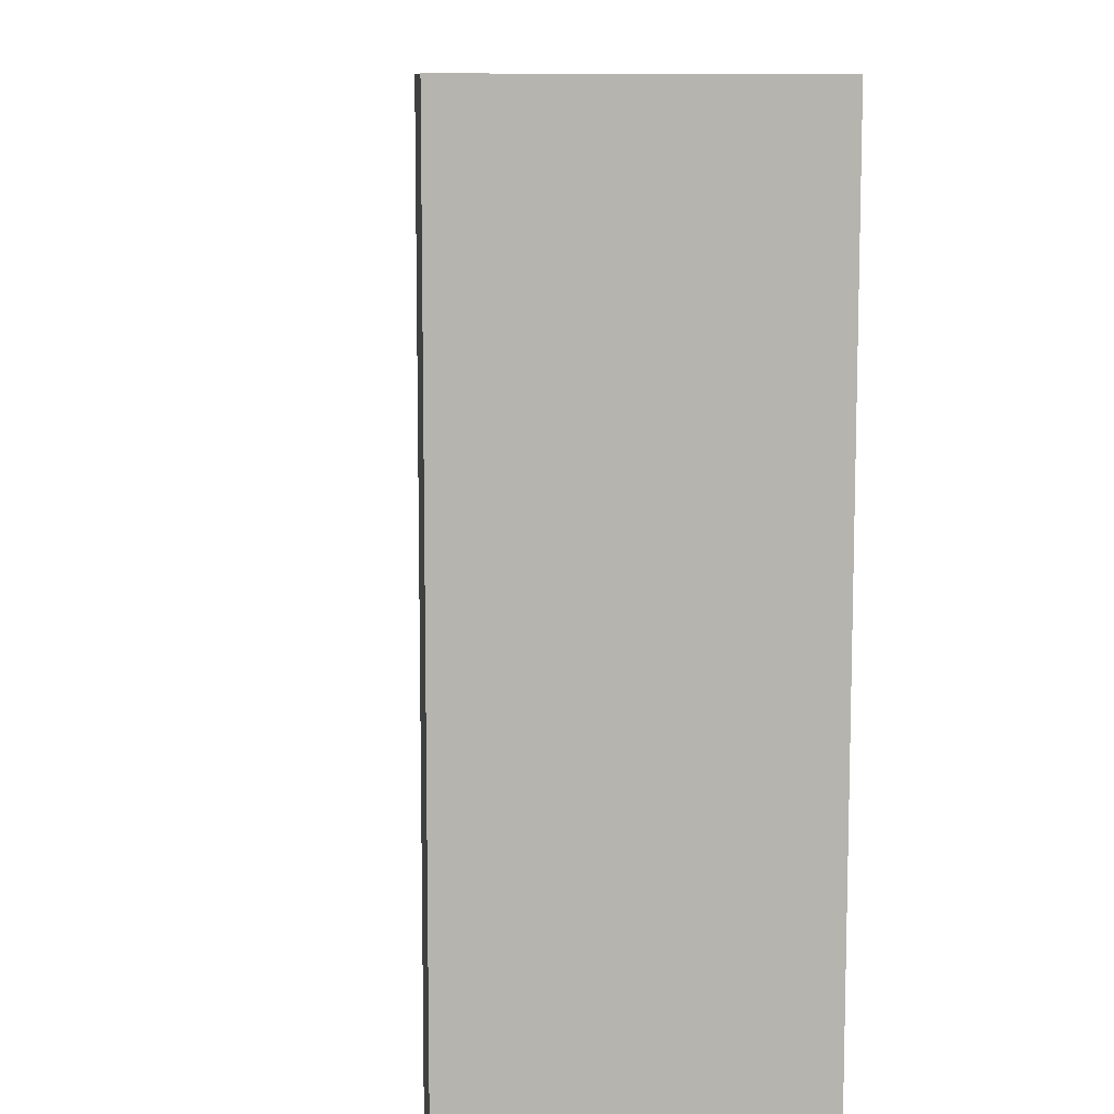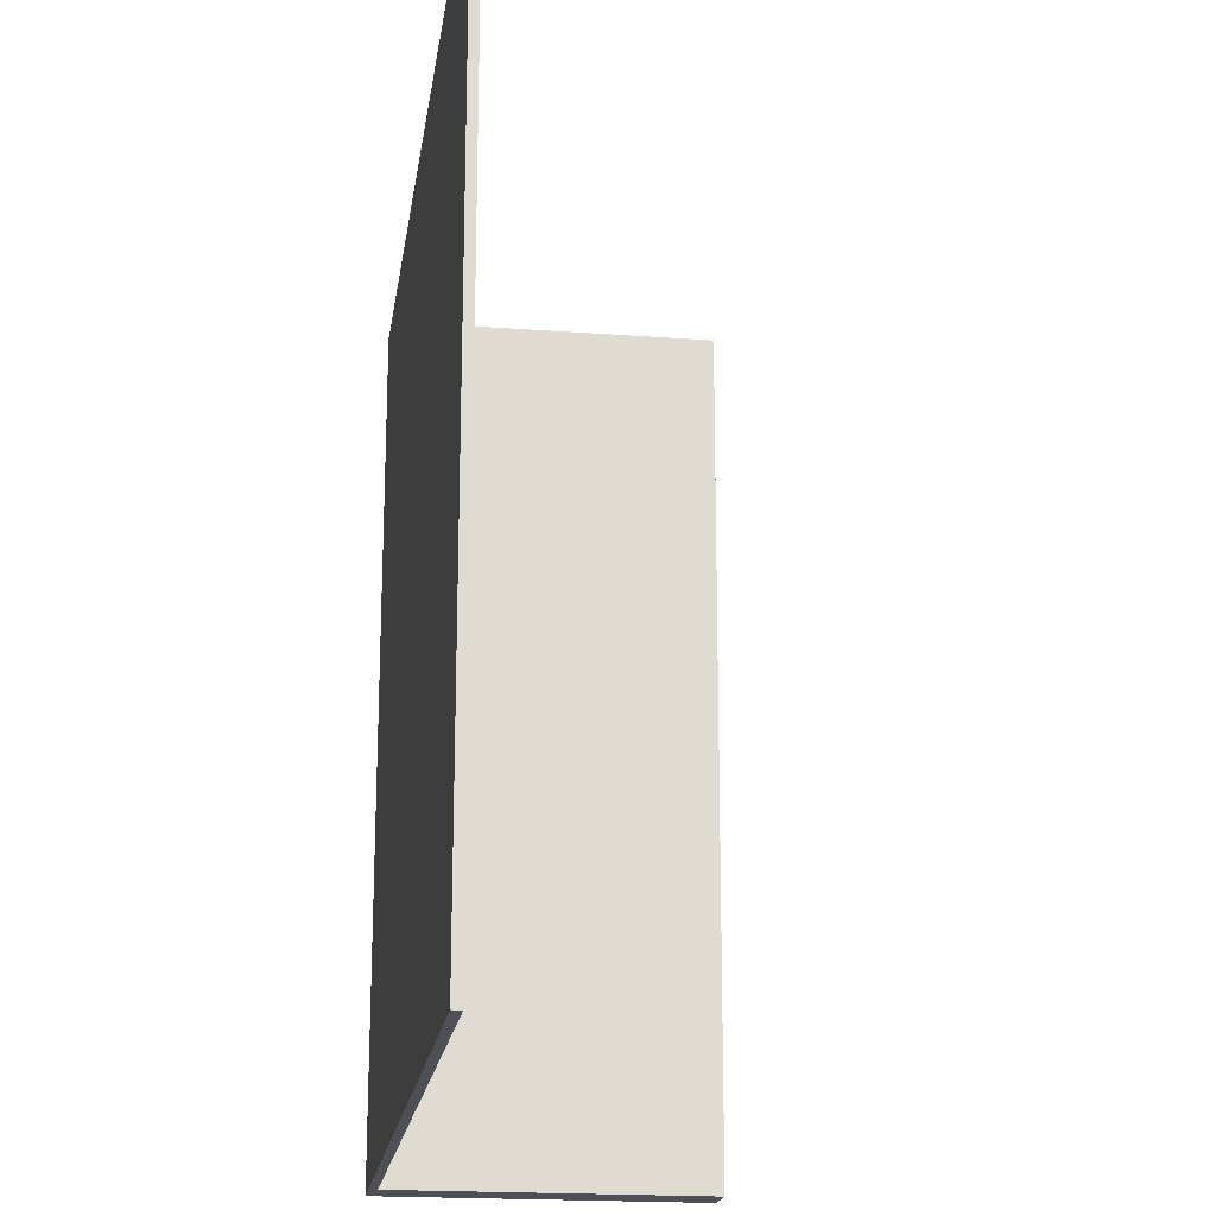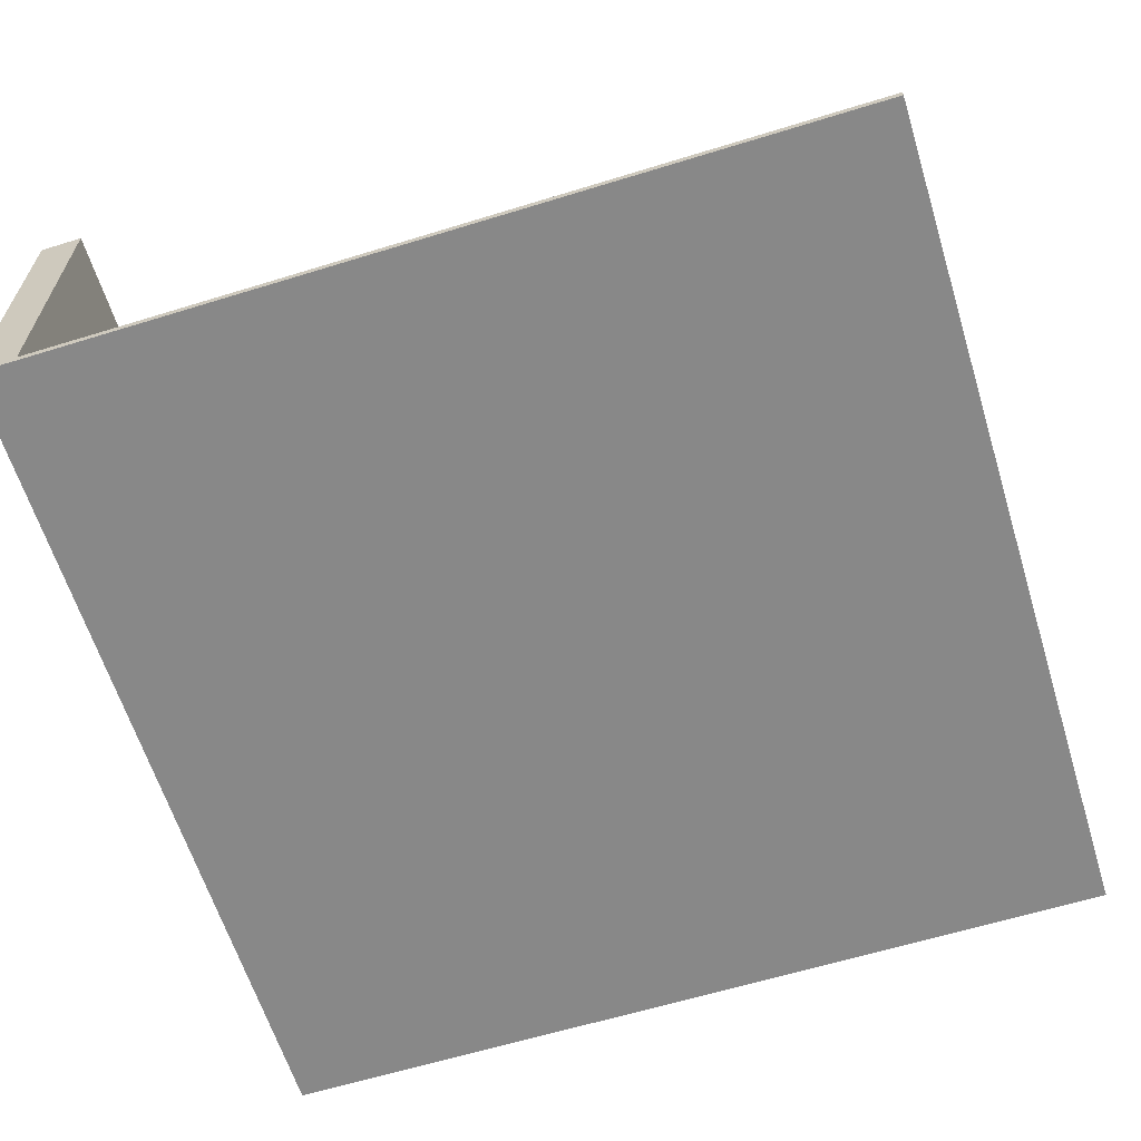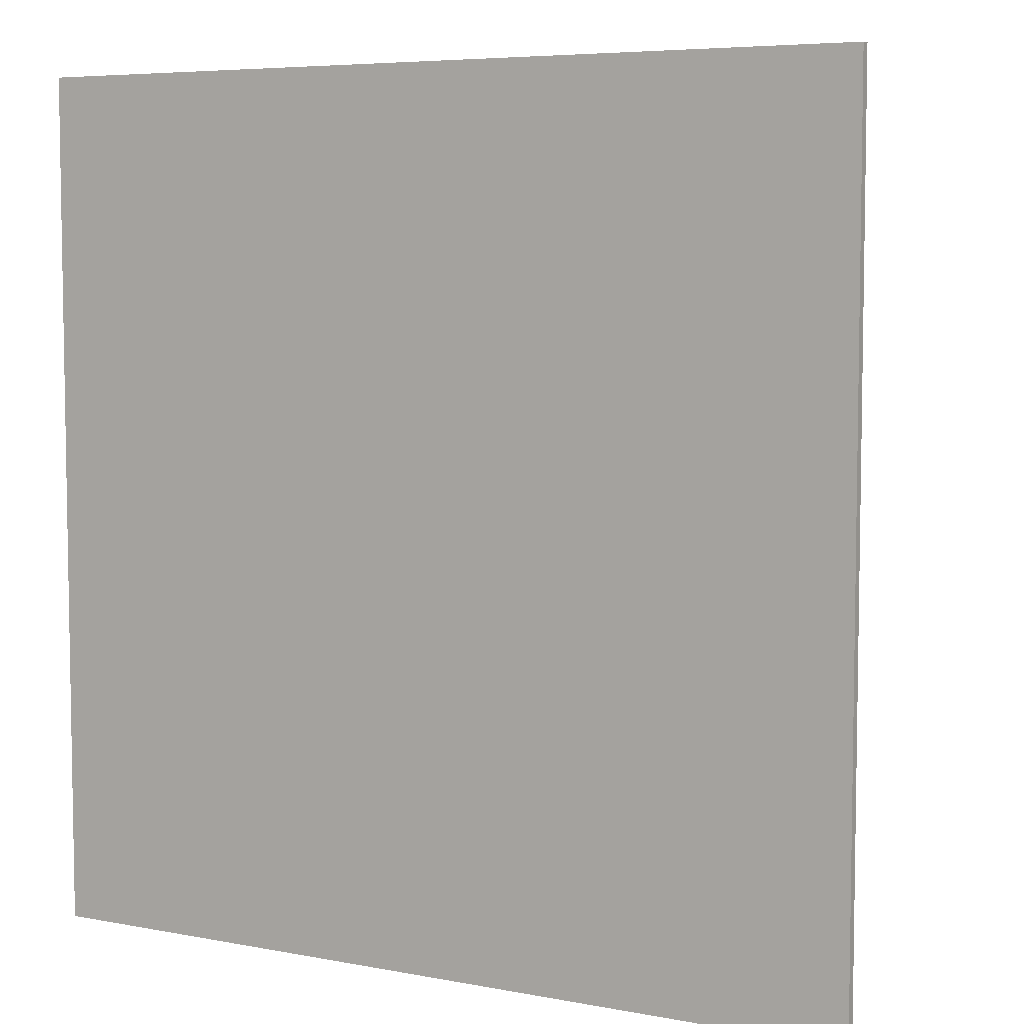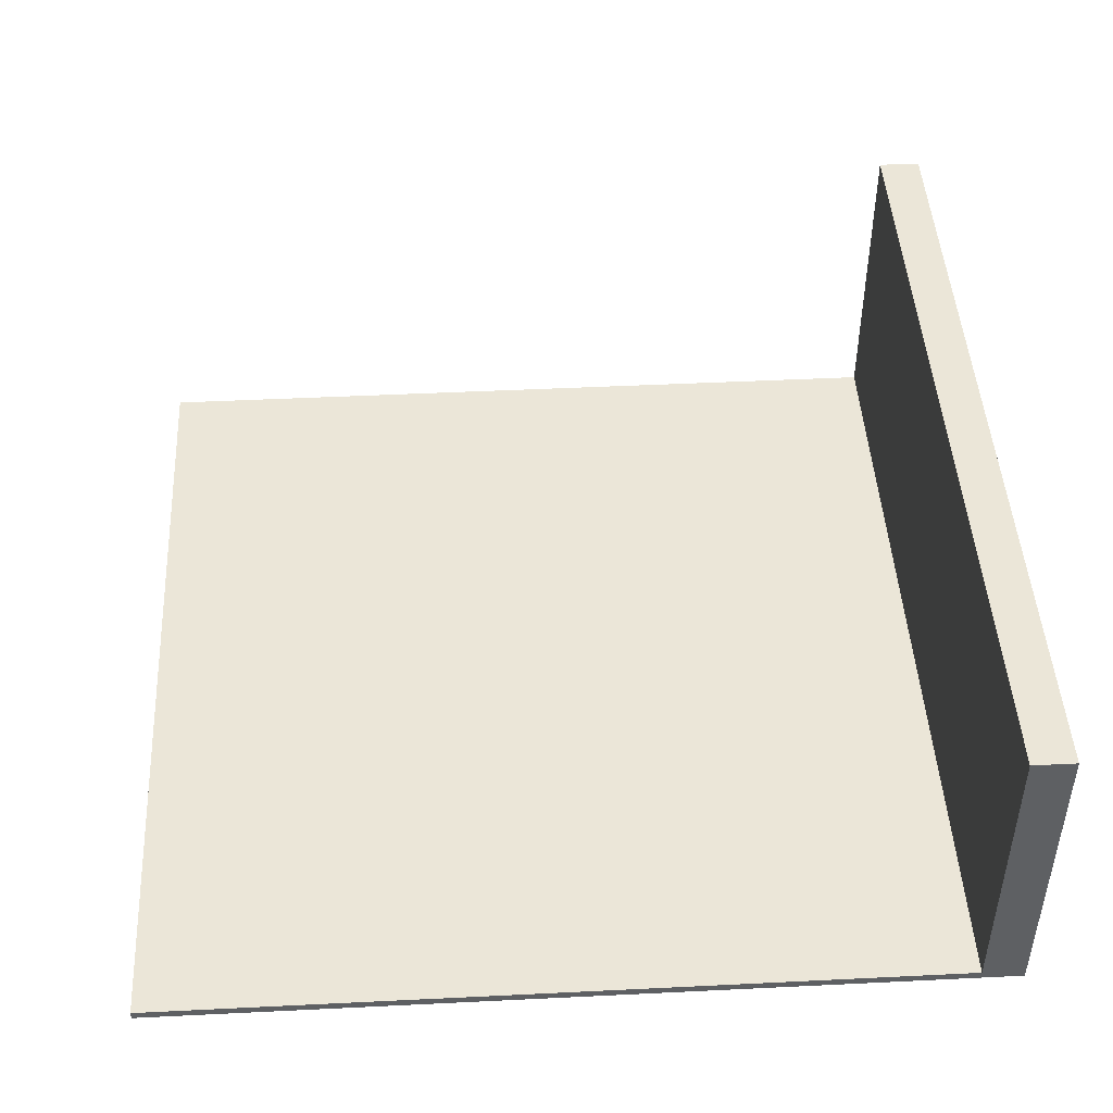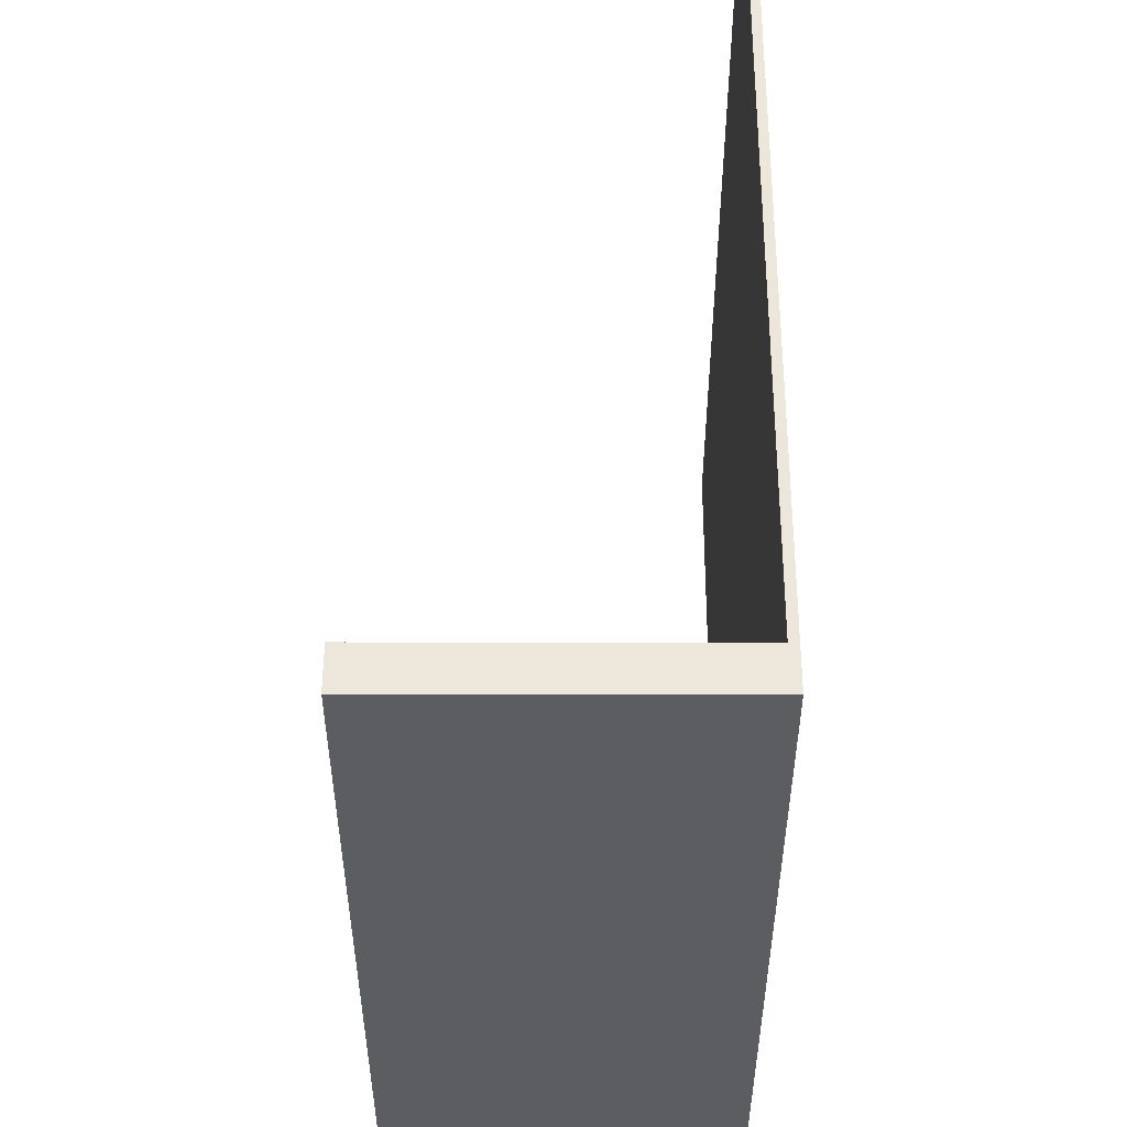
<metadata>
{"format":"obj","ext":"obj","renderer":"f3d","projection":"perspective","resolution":1024,"background":"white","views":[{"elev":9.8,"azim":-98.5,"up":"+Z"},{"elev":-19.3,"azim":81.9,"up":"+Z"},{"elev":-62.7,"azim":17.3,"up":"+Y"},{"elev":6.1,"azim":29.9,"up":"+Z"},{"elev":46.2,"azim":176.8,"up":"+Y"},{"elev":53.4,"azim":-89.9,"up":"+Z"}]}
</metadata>
<code>
g Mesh1 Group2 Group1 Model
v -1 -1.64 -0.2
v -1 -1.66 -0.2
v -1 -1.66 1
v -1 -1.64 1
f 1 2 3 4
v -1 -1.64 -1
v -1 -1.66 -1
f 2 1 5 6
v 1 -1.64 1
v 1 -1.64 -0.2
v 1 -1.64 -1
f 4 7 8 9 5 1
v 1 -1.66 1
f 7 4 3 10
v 1 -1.66 -1
v 1 -1.66 -0.2
f 3 2 6 11 12 10
f 6 5 9 11
f 9 8 12 11
f 12 8 7 10
g Mesh2 Group1 Model
v -1 -0.9 1
v -0.9 -0.9 1
v -0.9 -0.9 -1
v -1 -0.9 -1
f 13 14 15 16
v -1 -1.64 1
v -0.9 -1.64 1
f 14 13 17 18
v -1 -1.64 -1
f 13 16 19 17
v -0.9 -1.64 -1
f 16 15 20 19
f 15 14 18 20
f 18 17 19 20

</code>
